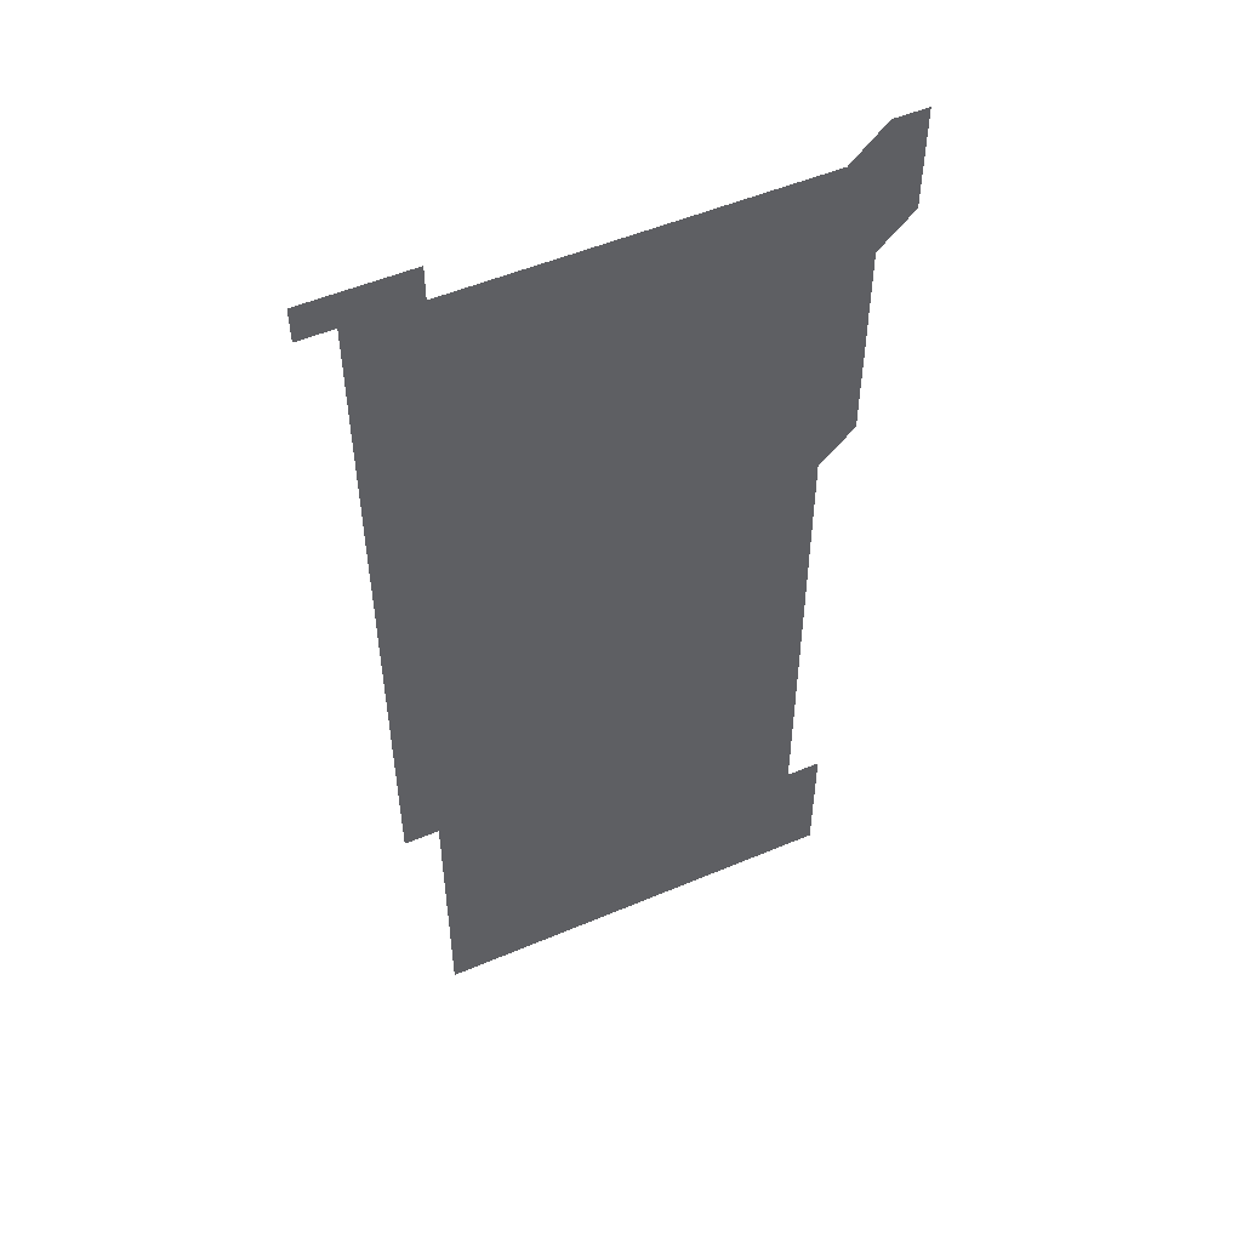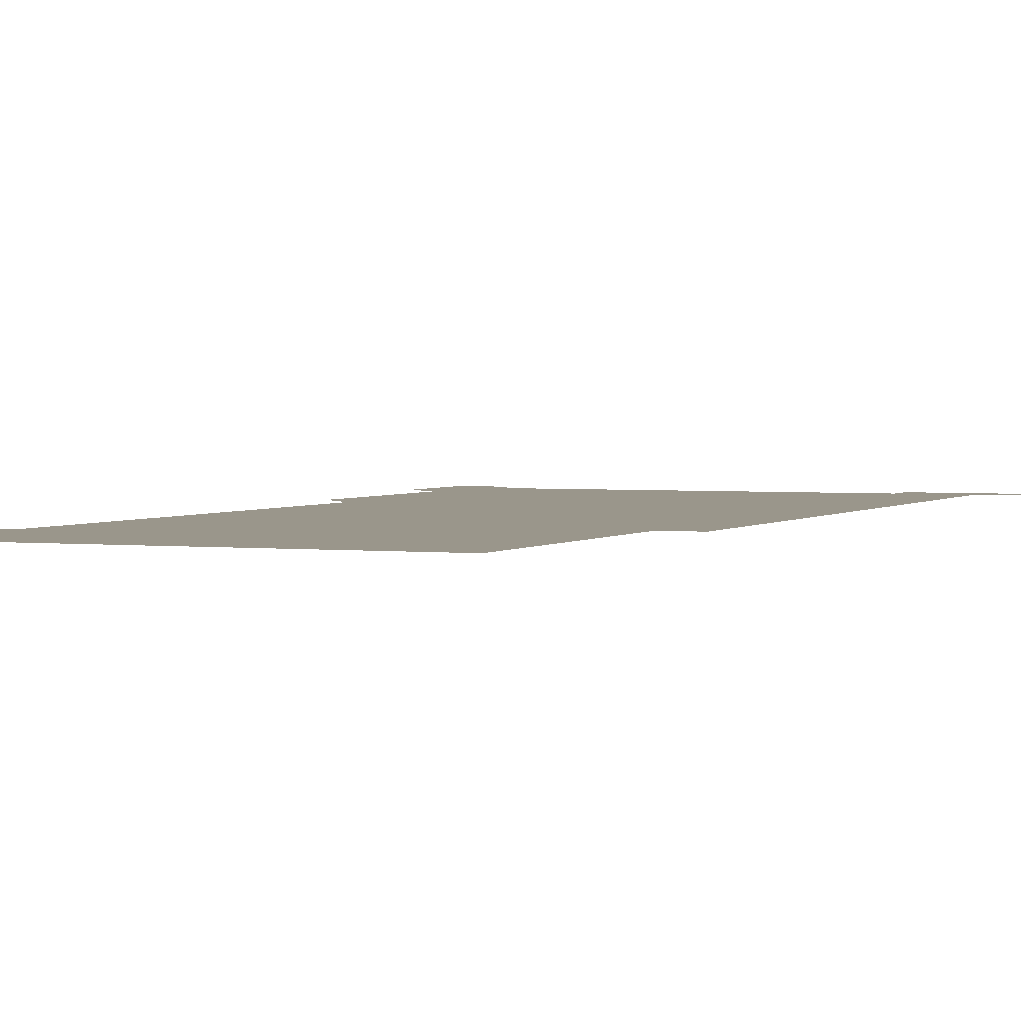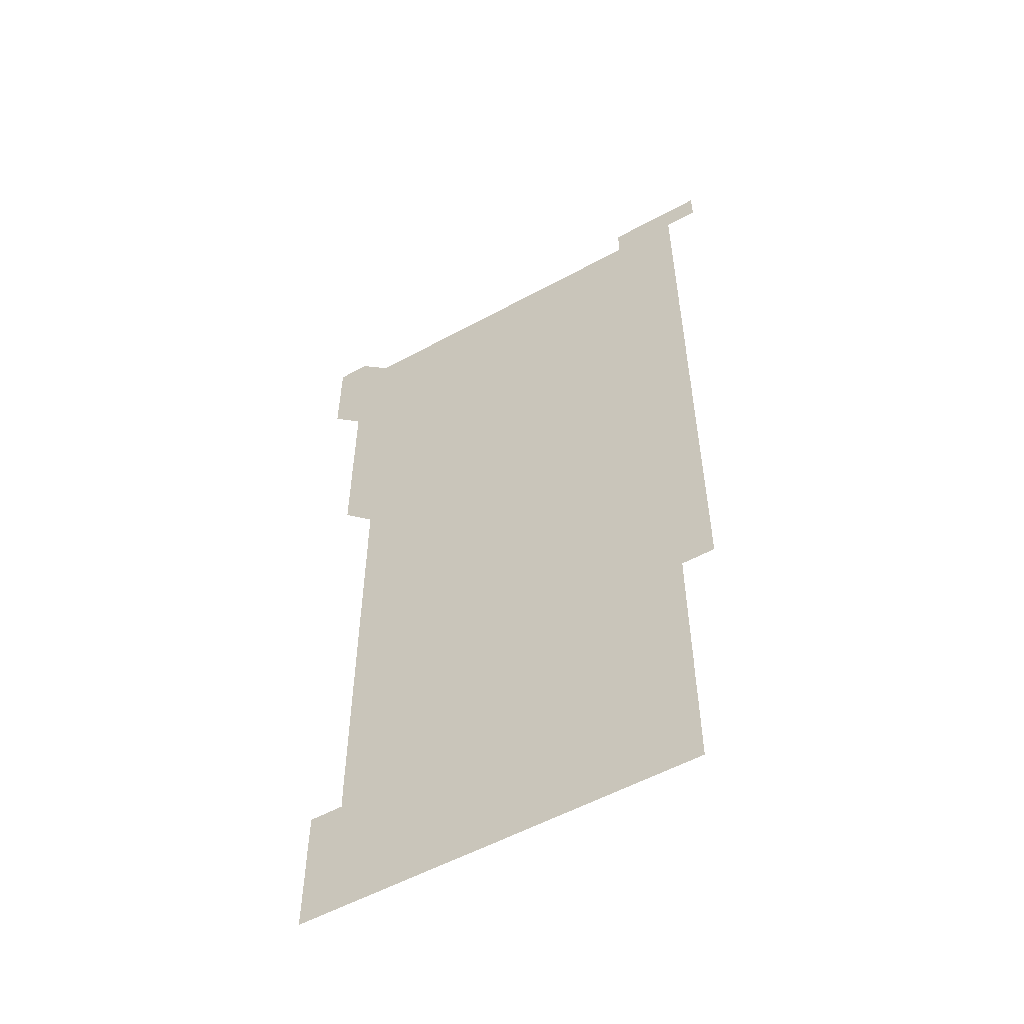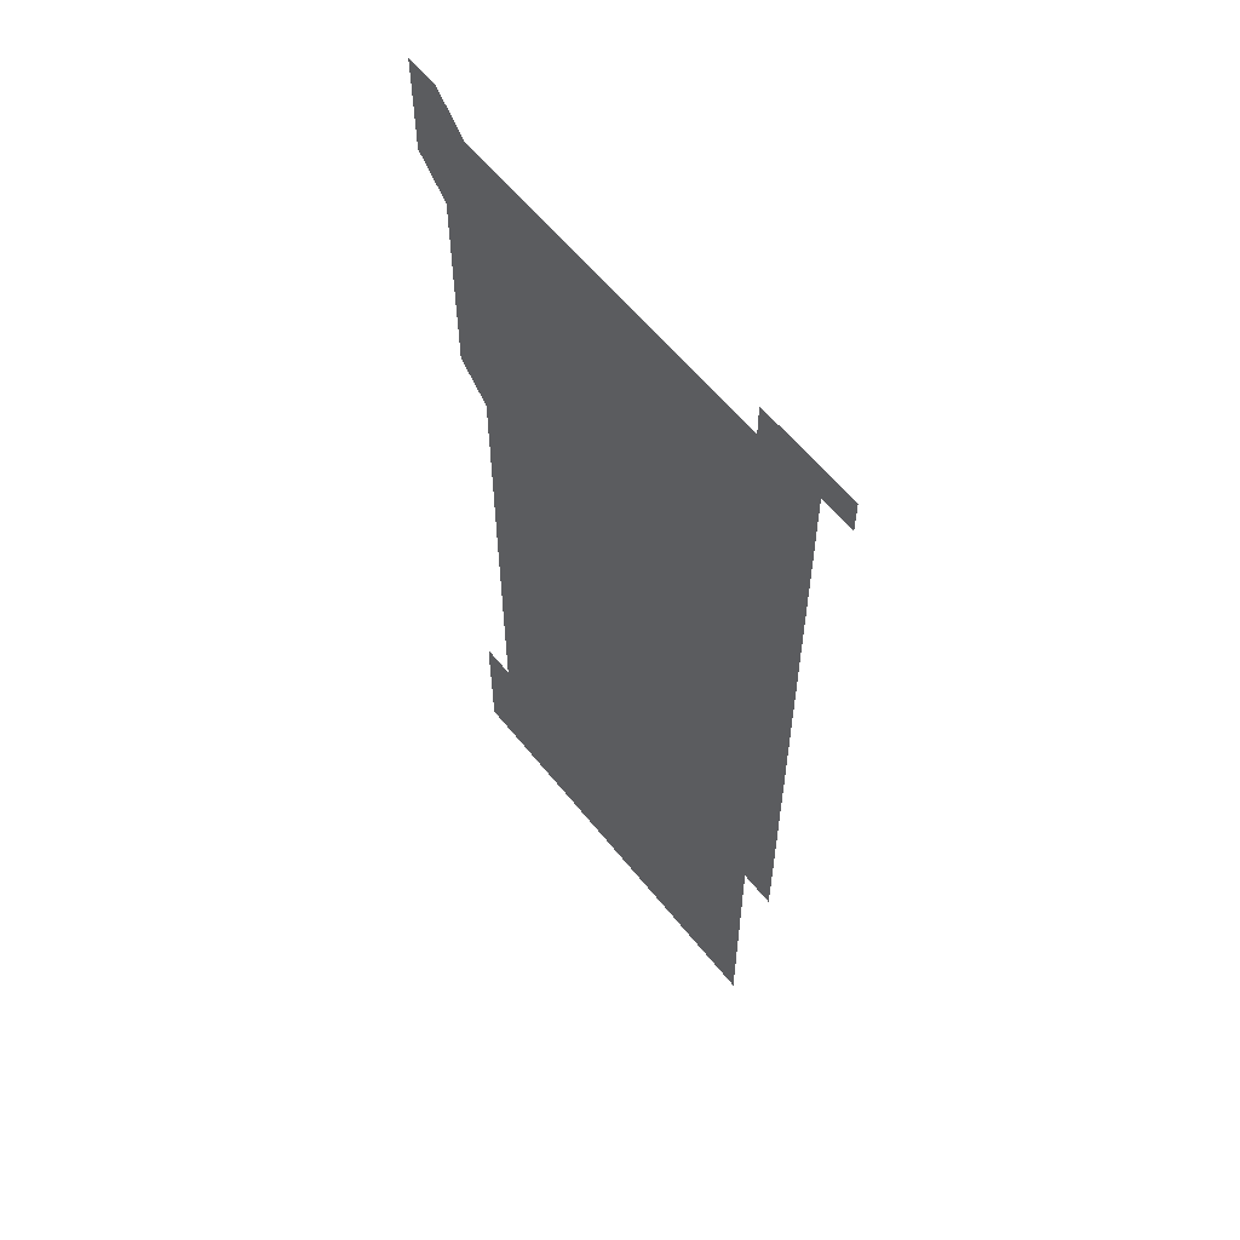
<metadata>
{"format":"obj","ext":"obj","renderer":"f3d","projection":"perspective","resolution":1024,"background":"white","views":[{"elev":52.4,"azim":155.5,"up":"+Y"},{"elev":2.4,"azim":22.5,"up":"+Z"},{"elev":-55.3,"azim":29.9,"up":"+Y"},{"elev":59.6,"azim":51.5,"up":"+Y"}]}
</metadata>
<code>
v 450.9 556.1 0
v 451 571 0
v 451 586 0
v 451 601 0
v 466 166 0
v 466 180.9 0
v 466 196 0
v 465.9 210.9 0
v 466.1 225.9 0
v 465.9 451 0
v 466 466 0
v 466 481 0
v 465.9 496 0
v 466 511 0
v 466 526 0
v 466 541 0
v 466 556 0
v 466 571 0
v 466 586 0
v 466 601 0
v 480.9 166 0
v 481 181 0
v 481.1 196 0
v 480.9 211 0
v 481.1 226 0
v 481 240.9 0
v 481 255.9 0
v 481 271 0
v 481 286 0
v 481 301 0
v 481 316 0
v 481 331 0
v 480.9 346 0
v 481 361 0
v 481 376 0
v 481 391 0
v 481 406 0
v 481 421 0
v 481 436 0
v 481 451 0
v 481 466 0
v 480.9 481 0
v 481 496 0
v 481 511 0
v 480.9 526 0
v 481.1 541 0
v 481 556 0
v 481 571 0
v 481 586 0
v 496 166 0
v 496 181 0
v 496 196 0
v 496 211 0
v 496.1 226 0
v 495.9 241 0
v 496.1 256 0
v 496 271 0
v 496 286 0
v 496 301 0
v 496 316 0
v 496 331 0
v 496 346 0
v 496 361 0
v 496 376 0
v 496 391 0
v 496 406 0
v 496 421 0
v 496 436 0
v 496 451 0
v 496 466 0
v 496 481 0
v 496 496 0
v 496 511 0
v 496 526 0
v 496 541 0
v 496.1 556 0
v 496 571 0
v 496 586 0
v 510.9 166 0
v 511 181 0
v 510.9 195.9 0
v 511.1 211.1 0
v 511 226 0
v 511 241 0
v 511 256 0
v 511 271 0
v 511.1 286 0
v 511 301 0
v 511 316 0
v 511 331 0
v 511 346 0
v 511 361 0
v 511.1 376 0
v 511 391 0
v 511 406 0
v 511 421 0
v 511 436 0
v 511 451 0
v 511 466 0
v 511 481 0
v 511 496 0
v 511 511 0
v 511 526 0
v 511 541 0
v 511 556 0
v 511 571 0
v 511 586 0
v 526 166 0
v 526 181 0
v 526 196 0
v 526 211.1 0
v 526 226 0
v 526.1 241.1 0
v 526 256 0
v 526 271 0
v 526 286 0
v 526 301 0
v 526 316 0
v 526 331 0
v 526 346 0
v 526 361 0
v 526 376 0
v 526 391 0
v 526 406 0
v 526 421 0
v 526 436 0
v 526 451 0
v 526 466 0
v 526 481 0
v 526 496 0
v 526 511 0
v 526 526 0
v 526 541 0
v 526 556 0
v 526 571 0
v 526 586 0
v 541 166 0
v 541.1 181.1 0
v 541 196 0
v 541 211 0
v 541 226 0
v 541 241 0
v 541 256 0
v 541 271 0
v 541 286 0
v 541 301 0
v 541 316 0
v 541 331 0
v 541 346 0
v 541 361 0
v 541 376 0
v 541 391 0
v 541 406 0
v 541 421 0
v 541 436 0
v 541 451 0
v 541 466 0
v 541 481 0
v 541 496 0
v 541 511 0
v 541 526 0
v 541 541 0
v 541 556 0
v 541 571 0
v 541 586 0
v 556 165.9 0
v 556 181 0
v 556 196 0
v 556 211 0
v 556 226 0
v 556 241 0
v 556 256 0
v 556 271 0
v 556 286.1 0
v 556 301 0
v 556 316 0
v 556 331 0
v 556 346 0
v 556 361 0
v 556 376 0
v 556 391 0
v 556 406 0
v 556 421 0
v 556 436 0
v 556 451 0
v 556 466 0
v 556 481 0
v 556 496 0
v 556 511 0
v 556 526 0
v 556 541 0
v 556 556 0
v 556 571 0
v 556 586 0
v 571 166 0
v 571 181 0
v 571 196 0
v 571 211.1 0
v 571 226 0
v 571 241.1 0
v 571 256 0
v 571 271 0
v 571 286.1 0
v 571 301 0
v 571 316 0
v 571 331 0
v 571 346 0
v 571 361 0
v 571 376 0
v 571 391 0
v 571 406 0
v 571 421 0
v 571 436 0
v 571 451 0
v 571 466 0
v 571 481 0
v 571 496 0
v 571 511 0
v 571 526 0
v 571 541 0
v 571 556 0
v 571 571 0
v 571 586 0
v 586 166 0
v 586 181.1 0
v 586 196 0
v 586 211 0
v 586 226 0
v 586 241 0
v 586 256 0
v 586 271 0
v 586 286 0
v 586 301 0
v 586 316 0
v 586 331 0
v 586 346 0
v 586 361 0
v 586 376 0
v 586 391 0
v 586 406 0
v 586 421 0
v 586 436 0
v 586 451 0
v 586 466 0
v 586 481 0
v 586 496 0
v 586 511 0
v 586 526 0
v 586 541 0
v 586 556 0
v 586 571 0
v 586 586 0
v 601 166 0
v 601 180.9 0
v 601 196 0
v 601 211.1 0
v 601 226 0
v 601 241 0
v 601 256 0
v 601 271.1 0
v 601 286 0
v 601 301 0
v 601 316 0
v 601 331 0
v 601 346 0
v 601 361 0
v 601 376 0
v 601 391 0
v 601 406 0
v 601 421 0
v 601 436 0
v 601 451 0
v 601 466 0
v 601 481 0
v 601 496 0
v 601 511 0
v 601 526 0
v 601 541 0
v 601 556 0
v 601 571 0
v 601 586 0
v 616 166 0
v 616 181.2 0
v 616 196 0
v 616 211 0
v 616 226 0
v 616 241 0
v 616 256 0
v 616 271 0
v 616 286 0
v 616 301 0
v 616 316 0
v 616 331 0
v 616 346 0
v 616 361 0
v 616 376 0
v 616 391 0
v 616 406 0
v 616 421 0
v 616 436 0
v 616 451 0
v 616 466 0
v 616 481 0
v 616 496 0
v 616 511 0
v 616 526 0
v 616 541 0
v 616 556 0
v 616 571 0
v 616 586 0
v 631.1 166 0
v 631 181 0
v 631 196 0
v 631 211 0
v 631 226 0
v 631 241 0
v 631 256 0
v 631 271 0
v 631 286 0
v 630.9 301 0
v 631 316 0
v 631 331 0
v 631 346 0
v 631 361 0
v 631 376 0
v 631 391 0
v 631 406 0
v 631 421 0
v 631 436 0
v 631 451 0
v 630.9 466 0
v 631 481 0
v 631 496 0
v 631 511 0
v 631 526 0
v 631 541 0
v 631 556 0
v 631 571 0
v 631 586 0
v 631 601 0
v 646 166 0
v 646 181 0
v 646 195.9 0
v 646 211 0
v 646 226 0
v 646 241 0
v 646 256 0
v 646 271 0
v 646.1 286 0
v 646 301 0
v 646 316 0
v 645.9 331 0
v 646 346 0
v 645.9 361 0
v 646 376 0
v 646 391 0
v 646 406 0
v 645.9 421 0
v 646 436 0
v 646 451 0
v 646 466 0
v 645.9 481 0
v 646 496 0
v 646 511 0
v 646 526 0
v 645.9 541 0
v 646 556 0
v 646 571 0
v 646 586 0
v 646 601 0
v 661 286 0
v 661 301 0
v 661.1 315.9 0
v 661 331 0
v 661.1 346 0
v 661.1 361 0
v 661 376 0
v 661.1 391 0
v 661 406 0
v 661.1 421 0
v 661 436 0
v 661 451 0
v 661.1 466 0
v 661.1 481 0
v 661 496 0
v 661 511 0
v 661 526 0
v 661 541 0
v 661 556 0
v 661 571 0
v 661 586 0
v 661 601 0
v 676 586 0
v 676 601 0
f 16 17 1
f 1 17 2
f 17 18 2
f 2 18 3
f 18 19 3
f 3 19 4
f 19 20 4
f 5 21 6
f 21 22 6
f 6 22 7
f 22 23 7
f 7 23 8
f 23 24 8
f 8 24 9
f 24 25 9
f 39 40 10
f 10 40 11
f 40 41 11
f 11 41 12
f 41 42 12
f 12 42 13
f 42 43 13
f 13 43 14
f 43 44 14
f 14 44 15
f 44 45 15
f 15 45 16
f 45 46 16
f 16 46 17
f 46 47 17
f 17 47 18
f 47 48 18
f 18 48 19
f 48 49 19
f 19 49 20
f 21 50 22
f 50 51 22
f 22 51 23
f 51 52 23
f 23 52 24
f 52 53 24
f 24 53 25
f 53 54 25
f 25 54 26
f 54 55 26
f 26 55 27
f 55 56 27
f 27 56 28
f 56 57 28
f 28 57 29
f 57 58 29
f 29 58 30
f 58 59 30
f 30 59 31
f 59 60 31
f 31 60 32
f 60 61 32
f 32 61 33
f 61 62 33
f 33 62 34
f 62 63 34
f 34 63 35
f 63 64 35
f 35 64 36
f 64 65 36
f 36 65 37
f 65 66 37
f 37 66 38
f 66 67 38
f 38 67 39
f 67 68 39
f 39 68 40
f 68 69 40
f 40 69 41
f 69 70 41
f 41 70 42
f 70 71 42
f 42 71 43
f 71 72 43
f 43 72 44
f 72 73 44
f 44 73 45
f 73 74 45
f 45 74 46
f 74 75 46
f 46 75 47
f 75 76 47
f 47 76 48
f 76 77 48
f 48 77 49
f 77 78 49
f 50 79 51
f 79 80 51
f 51 80 52
f 80 81 52
f 52 81 53
f 81 82 53
f 53 82 54
f 82 83 54
f 54 83 55
f 83 84 55
f 55 84 56
f 84 85 56
f 56 85 57
f 85 86 57
f 57 86 58
f 86 87 58
f 58 87 59
f 87 88 59
f 59 88 60
f 88 89 60
f 60 89 61
f 89 90 61
f 61 90 62
f 90 91 62
f 62 91 63
f 91 92 63
f 63 92 64
f 92 93 64
f 64 93 65
f 93 94 65
f 65 94 66
f 94 95 66
f 66 95 67
f 95 96 67
f 67 96 68
f 96 97 68
f 68 97 69
f 97 98 69
f 69 98 70
f 98 99 70
f 70 99 71
f 99 100 71
f 71 100 72
f 100 101 72
f 72 101 73
f 101 102 73
f 73 102 74
f 102 103 74
f 74 103 75
f 103 104 75
f 75 104 76
f 104 105 76
f 76 105 77
f 105 106 77
f 77 106 78
f 106 107 78
f 79 108 80
f 108 109 80
f 80 109 81
f 109 110 81
f 81 110 82
f 110 111 82
f 82 111 83
f 111 112 83
f 83 112 84
f 112 113 84
f 84 113 85
f 113 114 85
f 85 114 86
f 114 115 86
f 86 115 87
f 115 116 87
f 87 116 88
f 116 117 88
f 88 117 89
f 117 118 89
f 89 118 90
f 118 119 90
f 90 119 91
f 119 120 91
f 91 120 92
f 120 121 92
f 92 121 93
f 121 122 93
f 93 122 94
f 122 123 94
f 94 123 95
f 123 124 95
f 95 124 96
f 124 125 96
f 96 125 97
f 125 126 97
f 97 126 98
f 126 127 98
f 98 127 99
f 127 128 99
f 99 128 100
f 128 129 100
f 100 129 101
f 129 130 101
f 101 130 102
f 130 131 102
f 102 131 103
f 131 132 103
f 103 132 104
f 132 133 104
f 104 133 105
f 133 134 105
f 105 134 106
f 134 135 106
f 106 135 107
f 135 136 107
f 108 137 109
f 137 138 109
f 109 138 110
f 138 139 110
f 110 139 111
f 139 140 111
f 111 140 112
f 140 141 112
f 112 141 113
f 141 142 113
f 113 142 114
f 142 143 114
f 114 143 115
f 143 144 115
f 115 144 116
f 144 145 116
f 116 145 117
f 145 146 117
f 117 146 118
f 146 147 118
f 118 147 119
f 147 148 119
f 119 148 120
f 148 149 120
f 120 149 121
f 149 150 121
f 121 150 122
f 150 151 122
f 122 151 123
f 151 152 123
f 123 152 124
f 152 153 124
f 124 153 125
f 153 154 125
f 125 154 126
f 154 155 126
f 126 155 127
f 155 156 127
f 127 156 128
f 156 157 128
f 128 157 129
f 157 158 129
f 129 158 130
f 158 159 130
f 130 159 131
f 159 160 131
f 131 160 132
f 160 161 132
f 132 161 133
f 161 162 133
f 133 162 134
f 162 163 134
f 134 163 135
f 163 164 135
f 135 164 136
f 164 165 136
f 137 166 138
f 166 167 138
f 138 167 139
f 167 168 139
f 139 168 140
f 168 169 140
f 140 169 141
f 169 170 141
f 141 170 142
f 170 171 142
f 142 171 143
f 171 172 143
f 143 172 144
f 172 173 144
f 144 173 145
f 173 174 145
f 145 174 146
f 174 175 146
f 146 175 147
f 175 176 147
f 147 176 148
f 176 177 148
f 148 177 149
f 177 178 149
f 149 178 150
f 178 179 150
f 150 179 151
f 179 180 151
f 151 180 152
f 180 181 152
f 152 181 153
f 181 182 153
f 153 182 154
f 182 183 154
f 154 183 155
f 183 184 155
f 155 184 156
f 184 185 156
f 156 185 157
f 185 186 157
f 157 186 158
f 186 187 158
f 158 187 159
f 187 188 159
f 159 188 160
f 188 189 160
f 160 189 161
f 189 190 161
f 161 190 162
f 190 191 162
f 162 191 163
f 191 192 163
f 163 192 164
f 192 193 164
f 164 193 165
f 193 194 165
f 166 195 167
f 195 196 167
f 167 196 168
f 196 197 168
f 168 197 169
f 197 198 169
f 169 198 170
f 198 199 170
f 170 199 171
f 199 200 171
f 171 200 172
f 200 201 172
f 172 201 173
f 201 202 173
f 173 202 174
f 202 203 174
f 174 203 175
f 203 204 175
f 175 204 176
f 204 205 176
f 176 205 177
f 205 206 177
f 177 206 178
f 206 207 178
f 178 207 179
f 207 208 179
f 179 208 180
f 208 209 180
f 180 209 181
f 209 210 181
f 181 210 182
f 210 211 182
f 182 211 183
f 211 212 183
f 183 212 184
f 212 213 184
f 184 213 185
f 213 214 185
f 185 214 186
f 214 215 186
f 186 215 187
f 215 216 187
f 187 216 188
f 216 217 188
f 188 217 189
f 217 218 189
f 189 218 190
f 218 219 190
f 190 219 191
f 219 220 191
f 191 220 192
f 220 221 192
f 192 221 193
f 221 222 193
f 193 222 194
f 222 223 194
f 195 224 196
f 224 225 196
f 196 225 197
f 225 226 197
f 197 226 198
f 226 227 198
f 198 227 199
f 227 228 199
f 199 228 200
f 228 229 200
f 200 229 201
f 229 230 201
f 201 230 202
f 230 231 202
f 202 231 203
f 231 232 203
f 203 232 204
f 232 233 204
f 204 233 205
f 233 234 205
f 205 234 206
f 234 235 206
f 206 235 207
f 235 236 207
f 207 236 208
f 236 237 208
f 208 237 209
f 237 238 209
f 209 238 210
f 238 239 210
f 210 239 211
f 239 240 211
f 211 240 212
f 240 241 212
f 212 241 213
f 241 242 213
f 213 242 214
f 242 243 214
f 214 243 215
f 243 244 215
f 215 244 216
f 244 245 216
f 216 245 217
f 245 246 217
f 217 246 218
f 246 247 218
f 218 247 219
f 247 248 219
f 219 248 220
f 248 249 220
f 220 249 221
f 249 250 221
f 221 250 222
f 250 251 222
f 222 251 223
f 251 252 223
f 224 253 225
f 253 254 225
f 225 254 226
f 254 255 226
f 226 255 227
f 255 256 227
f 227 256 228
f 256 257 228
f 228 257 229
f 257 258 229
f 229 258 230
f 258 259 230
f 230 259 231
f 259 260 231
f 231 260 232
f 260 261 232
f 232 261 233
f 261 262 233
f 233 262 234
f 262 263 234
f 234 263 235
f 263 264 235
f 235 264 236
f 264 265 236
f 236 265 237
f 265 266 237
f 237 266 238
f 266 267 238
f 238 267 239
f 267 268 239
f 239 268 240
f 268 269 240
f 240 269 241
f 269 270 241
f 241 270 242
f 270 271 242
f 242 271 243
f 271 272 243
f 243 272 244
f 272 273 244
f 244 273 245
f 273 274 245
f 245 274 246
f 274 275 246
f 246 275 247
f 275 276 247
f 247 276 248
f 276 277 248
f 248 277 249
f 277 278 249
f 249 278 250
f 278 279 250
f 250 279 251
f 279 280 251
f 251 280 252
f 280 281 252
f 253 282 254
f 282 283 254
f 254 283 255
f 283 284 255
f 255 284 256
f 284 285 256
f 256 285 257
f 285 286 257
f 257 286 258
f 286 287 258
f 258 287 259
f 287 288 259
f 259 288 260
f 288 289 260
f 260 289 261
f 289 290 261
f 261 290 262
f 290 291 262
f 262 291 263
f 291 292 263
f 263 292 264
f 292 293 264
f 264 293 265
f 293 294 265
f 265 294 266
f 294 295 266
f 266 295 267
f 295 296 267
f 267 296 268
f 296 297 268
f 268 297 269
f 297 298 269
f 269 298 270
f 298 299 270
f 270 299 271
f 299 300 271
f 271 300 272
f 300 301 272
f 272 301 273
f 301 302 273
f 273 302 274
f 302 303 274
f 274 303 275
f 303 304 275
f 275 304 276
f 304 305 276
f 276 305 277
f 305 306 277
f 277 306 278
f 306 307 278
f 278 307 279
f 307 308 279
f 279 308 280
f 308 309 280
f 280 309 281
f 309 310 281
f 282 311 283
f 311 312 283
f 283 312 284
f 312 313 284
f 284 313 285
f 313 314 285
f 285 314 286
f 314 315 286
f 286 315 287
f 315 316 287
f 287 316 288
f 316 317 288
f 288 317 289
f 317 318 289
f 289 318 290
f 318 319 290
f 290 319 291
f 319 320 291
f 291 320 292
f 320 321 292
f 292 321 293
f 321 322 293
f 293 322 294
f 322 323 294
f 294 323 295
f 323 324 295
f 295 324 296
f 324 325 296
f 296 325 297
f 325 326 297
f 297 326 298
f 326 327 298
f 298 327 299
f 327 328 299
f 299 328 300
f 328 329 300
f 300 329 301
f 329 330 301
f 301 330 302
f 330 331 302
f 302 331 303
f 331 332 303
f 303 332 304
f 332 333 304
f 304 333 305
f 333 334 305
f 305 334 306
f 334 335 306
f 306 335 307
f 335 336 307
f 307 336 308
f 336 337 308
f 308 337 309
f 337 338 309
f 309 338 310
f 338 339 310
f 311 341 312
f 341 342 312
f 312 342 313
f 342 343 313
f 313 343 314
f 343 344 314
f 314 344 315
f 344 345 315
f 315 345 316
f 345 346 316
f 316 346 317
f 346 347 317
f 317 347 318
f 347 348 318
f 318 348 319
f 348 349 319
f 319 349 320
f 349 350 320
f 320 350 321
f 350 351 321
f 321 351 322
f 351 352 322
f 322 352 323
f 352 353 323
f 323 353 324
f 353 354 324
f 324 354 325
f 354 355 325
f 325 355 326
f 355 356 326
f 326 356 327
f 356 357 327
f 327 357 328
f 357 358 328
f 328 358 329
f 358 359 329
f 329 359 330
f 359 360 330
f 330 360 331
f 360 361 331
f 331 361 332
f 361 362 332
f 332 362 333
f 362 363 333
f 333 363 334
f 363 364 334
f 334 364 335
f 364 365 335
f 335 365 336
f 365 366 336
f 336 366 337
f 366 367 337
f 337 367 338
f 367 368 338
f 338 368 339
f 368 369 339
f 339 369 340
f 369 370 340
f 349 371 350
f 371 372 350
f 350 372 351
f 372 373 351
f 351 373 352
f 373 374 352
f 352 374 353
f 374 375 353
f 353 375 354
f 375 376 354
f 354 376 355
f 376 377 355
f 355 377 356
f 377 378 356
f 356 378 357
f 378 379 357
f 357 379 358
f 379 380 358
f 358 380 359
f 380 381 359
f 359 381 360
f 381 382 360
f 360 382 361
f 382 383 361
f 361 383 362
f 383 384 362
f 362 384 363
f 384 385 363
f 363 385 364
f 385 386 364
f 364 386 365
f 386 387 365
f 365 387 366
f 387 388 366
f 366 388 367
f 388 389 367
f 367 389 368
f 389 390 368
f 368 390 369
f 390 391 369
f 369 391 370
f 391 392 370
f 391 393 392
f 393 394 392

</code>
